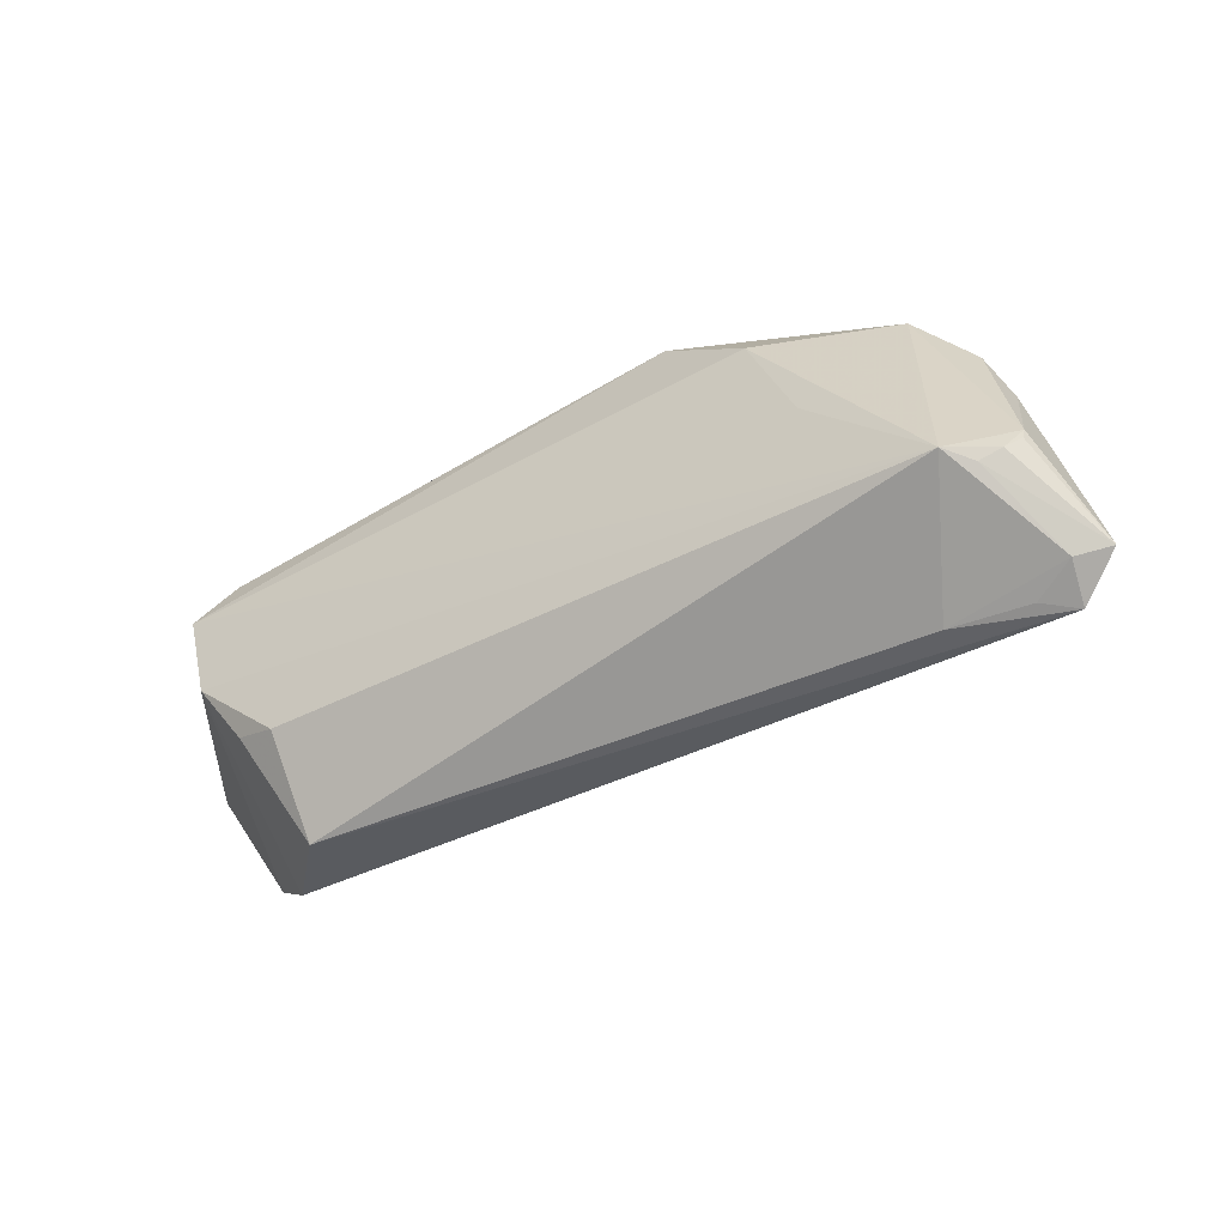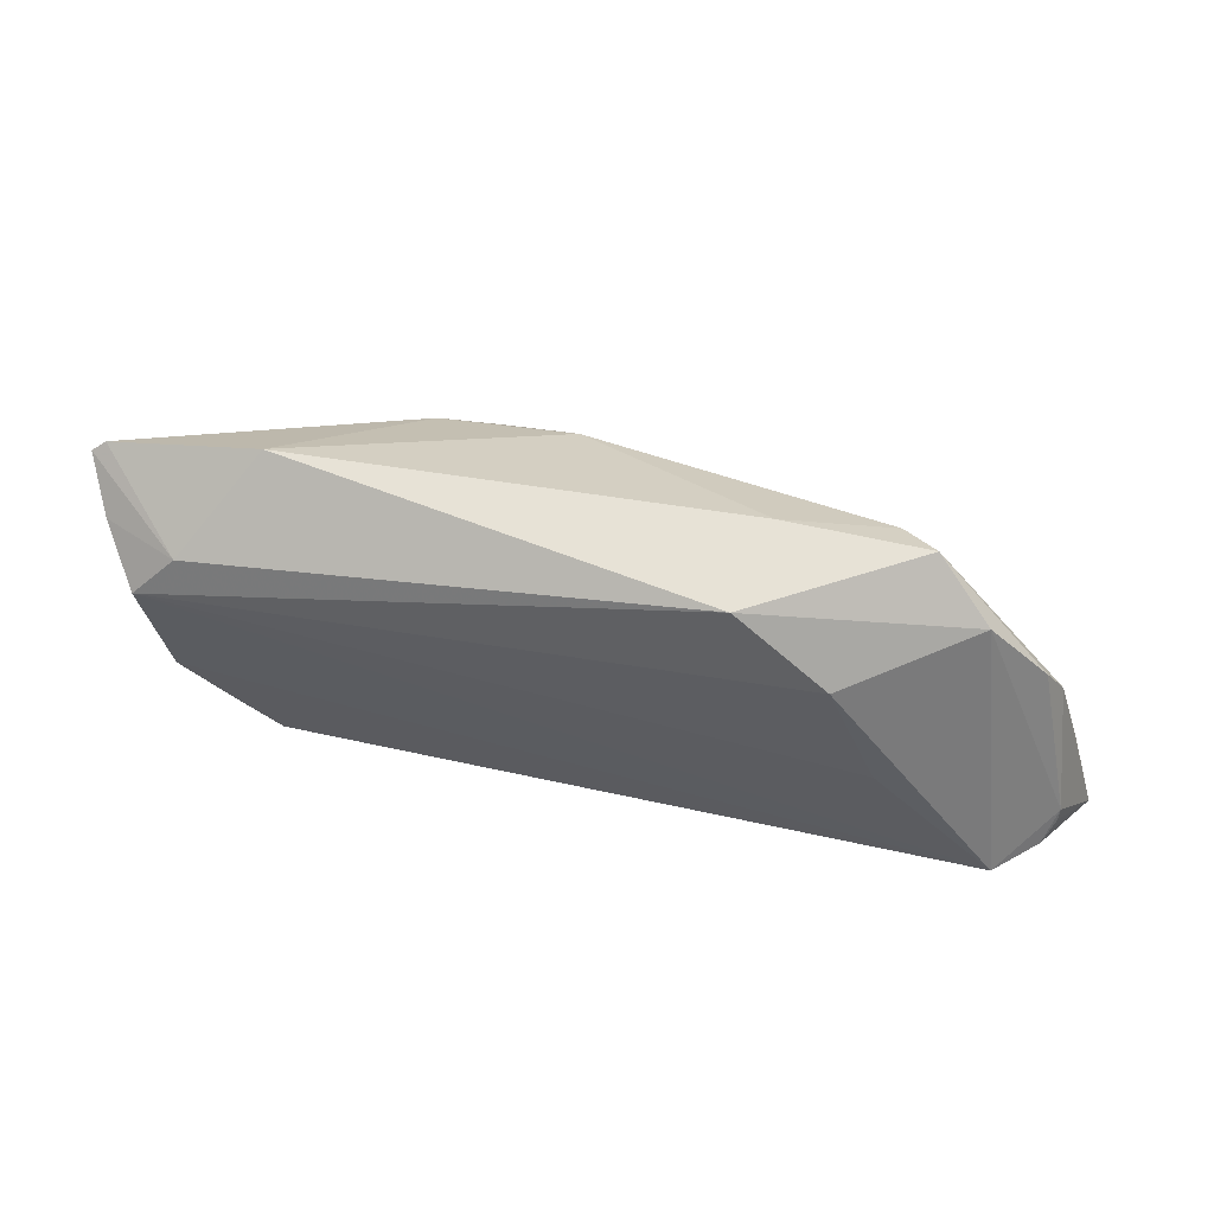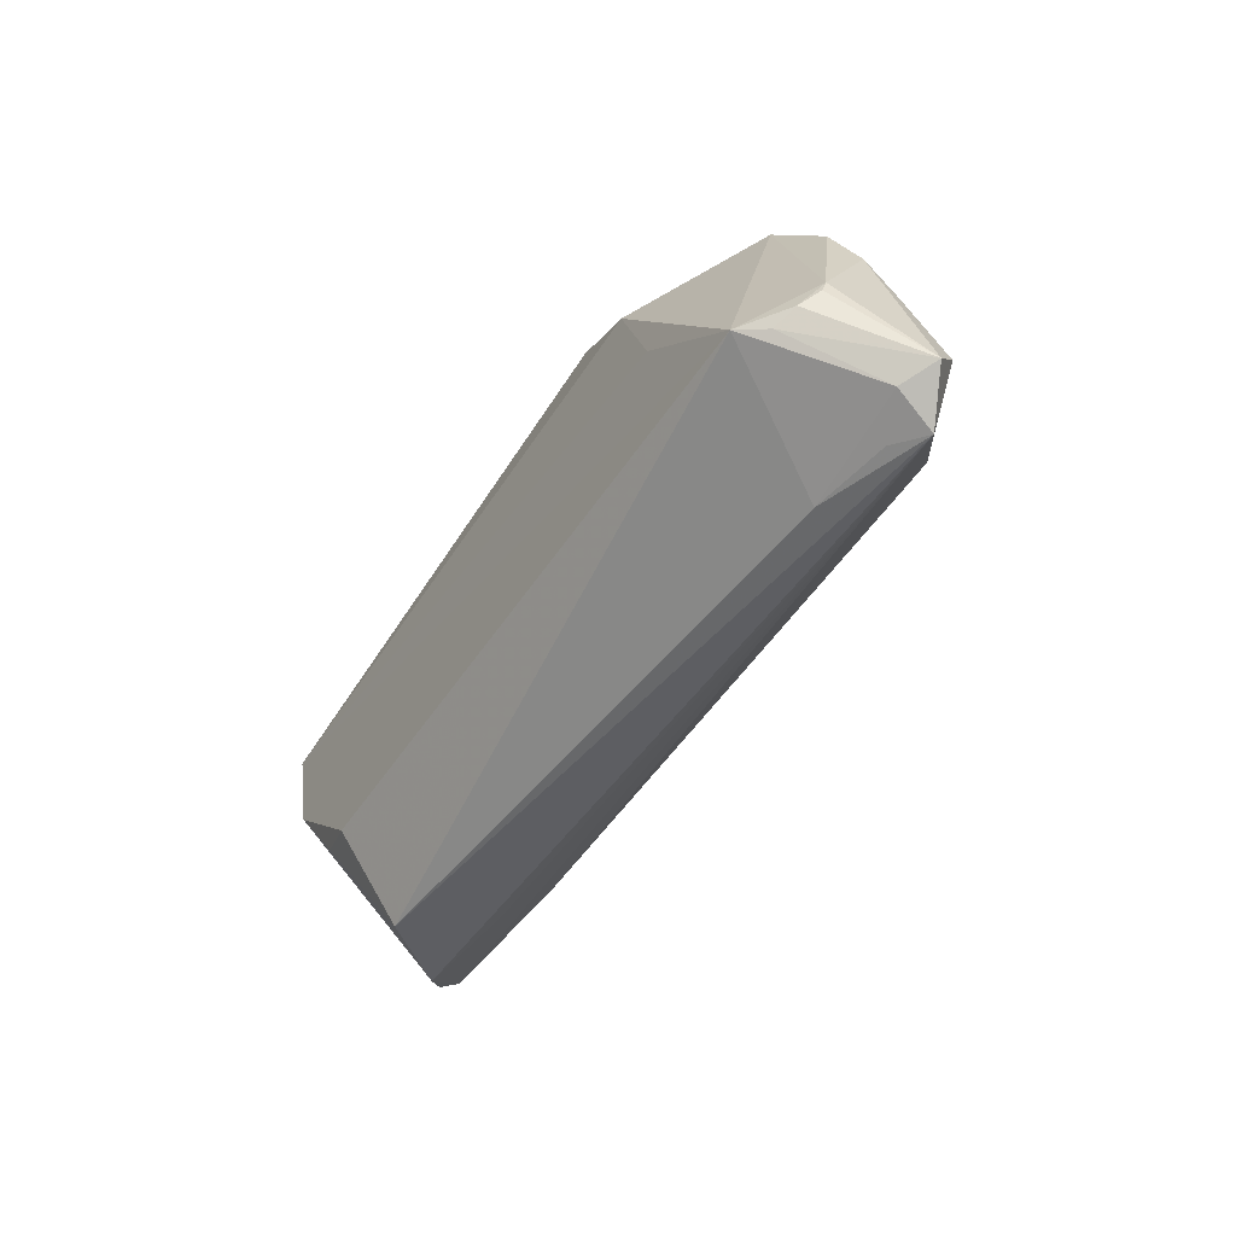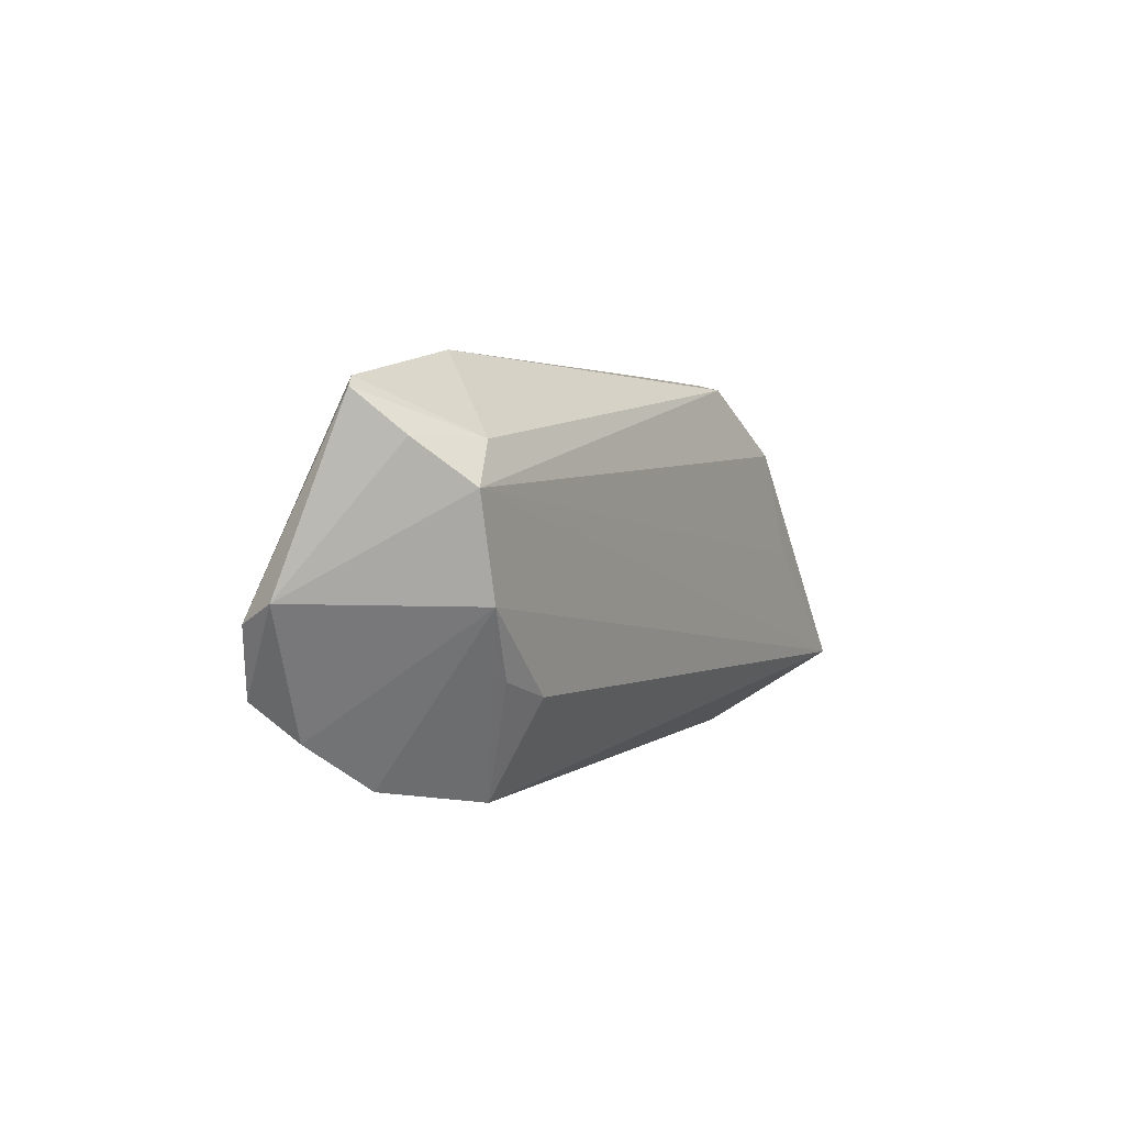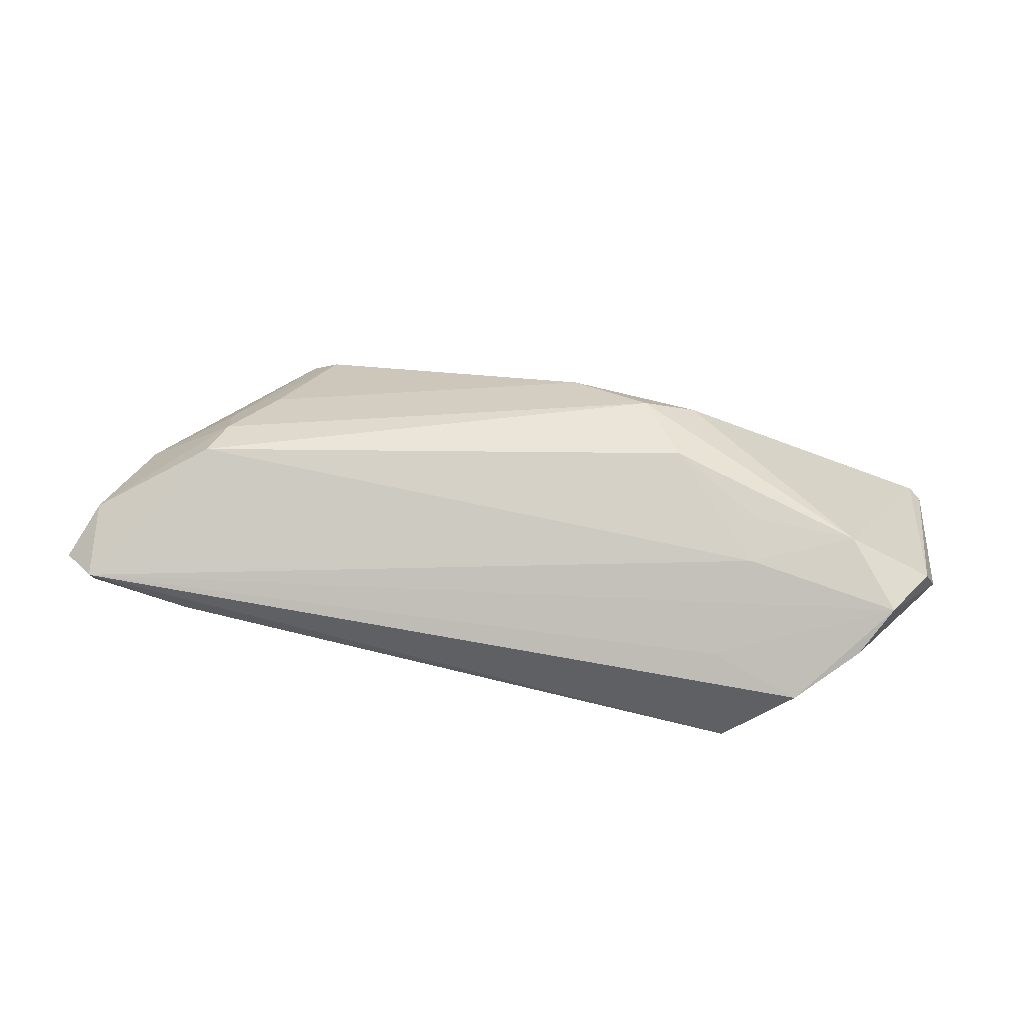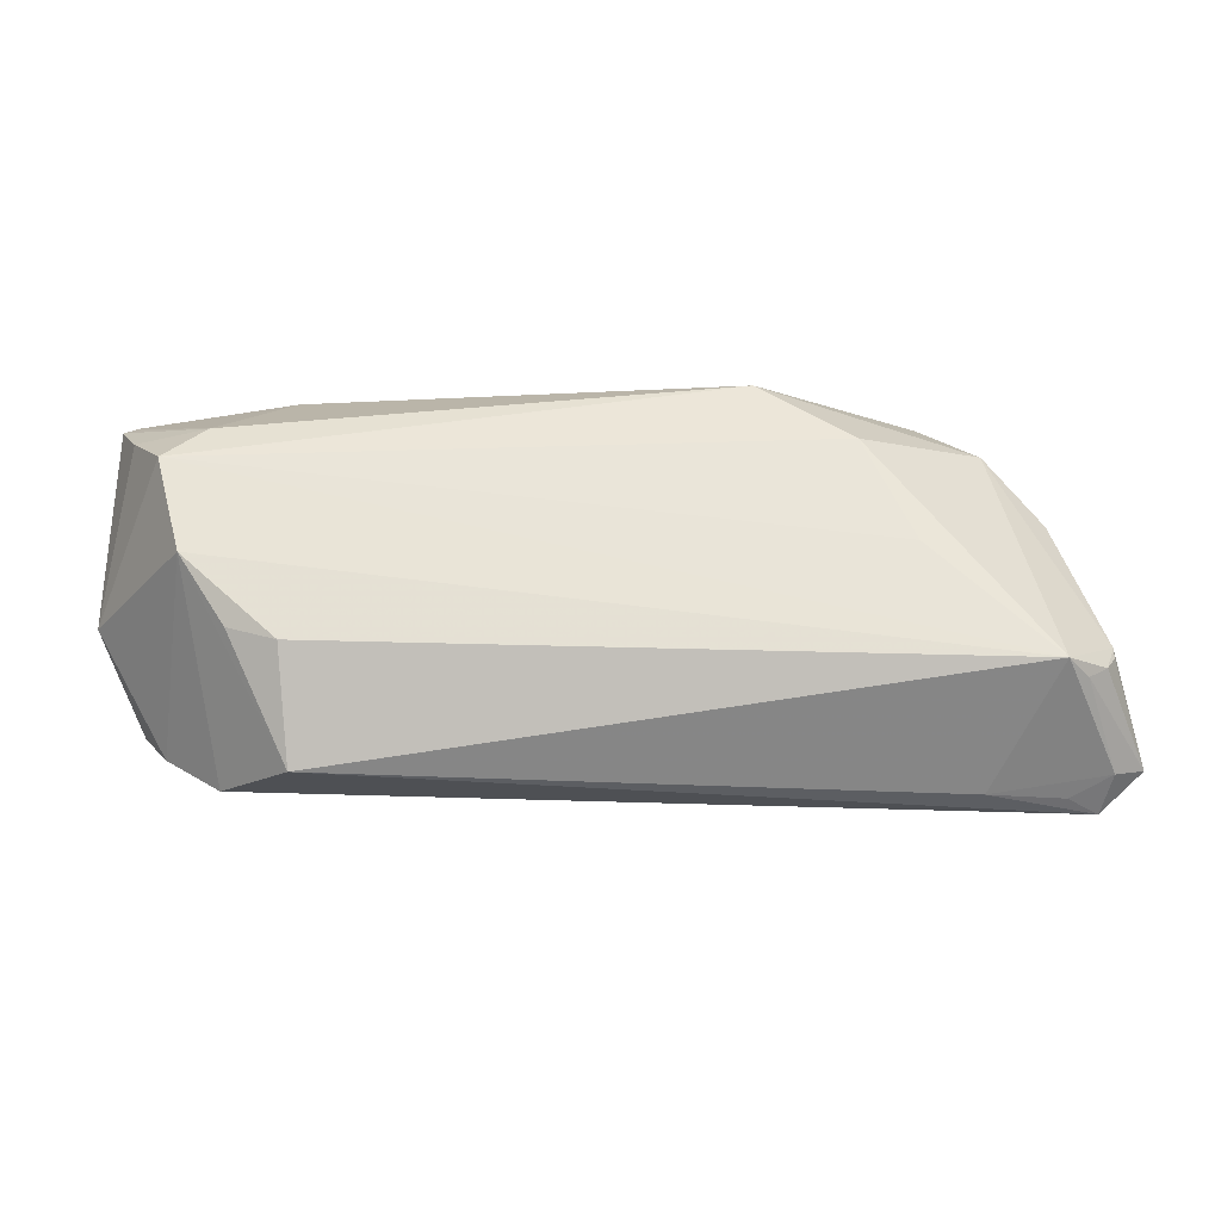
<metadata>
{"format":"obj","ext":"obj","renderer":"f3d","projection":"perspective","resolution":1024,"background":"white","views":[{"elev":-41.7,"azim":-147.2,"up":"+Y"},{"elev":52.8,"azim":-167.6,"up":"+Y"},{"elev":-47.3,"azim":-121.0,"up":"+Y"},{"elev":2.7,"azim":117.4,"up":"+Y"},{"elev":51.1,"azim":12.5,"up":"+Z"},{"elev":-28.4,"azim":179.2,"up":"+Y"}]}
</metadata>
<code>
v 0.01677 0.009967 0.01641
v 0.04733 -0.005219 0.01342
v 0.05055 -0.01723 0.004848
v -0.05058 -0.02391 -0.001149
v 0.0581 -0.004069 0.006819
v 0.04729 -0.002207 -0.01688
v -0.05654 -0.01415 0.003471
v -0.03642 0.02338 -0.00264
v 0.0574 0.0201 -0.00583
v -0.04145 -0.007906 0.01235
v -0.05044 0.008596 -0.005104
v 0.03468 -0.02469 -0.008866
v 0.04549 0.01492 -0.015
v 0.05402 -0.01254 0.009204
v -0.05132 -0.01522 -0.01383
v 0.03447 -0.004913 0.01385
v 0.02274 0.001494 0.01688
v -0.05375 -0.01352 -0.01259
v -0.05562 -0.02193 -0.003307
v -0.04326 0.017 -0.006793
v -0.04867 -0.01443 -0.01688
v 0.02315 0.01323 0.013
v -0.05321 -0.001182 0.000651
v -0.03219 0.02147 0.001232
v 0.03464 -0.01027 0.01144
v -0.04113 -0.02422 -0.002811
v -0.04041 -0.002181 0.01099
v -0.05519 -0.01122 -0.01054
v 0.05578 0.02121 -0.005122
v -0.05953 -0.02043 -0.0009221
v 0.05953 -0.001738 0.002338
v -0.03615 0.00696 0.007826
v 0.03709 0.02469 -0.005324
v 0.04331 -0.02297 0.0003341
v 0.005795 0.01589 0.01185
v -0.0423 0.003752 0.006245
v -0.05529 -0.009705 -0.01004
v -0.01887 0.0239 -0.002431
v -0.05445 -0.02469 0.001443
v 0.04175 -0.01049 -0.01506
v 0.0318 -0.02028 0.00311
v 0.03578 -0.0126 -0.01631
v -0.05274 0.003347 -0.002587
v 0.05053 0.009938 -0.01688
v -0.0277 0.01346 -0.01624
v 0.05468 0.0152 -0.01109
v 0.04577 0.001671 0.01017
v -0.03368 -9.13e-06 -0.01672
v -0.01625 0.02189 -0.01421
f 6 44 31
f 44 45 49
f 1 2 22
f 12 6 34
f 48 45 44
f 31 44 46
f 46 9 31
f 33 22 29
f 13 49 33
f 33 29 13
f 44 49 13
f 13 29 9
f 13 46 44
f 9 46 13
f 3 6 31
f 3 34 6
f 30 19 39
f 25 10 39
f 12 34 39
f 17 2 1
f 1 10 17
f 17 10 25
f 44 6 21
f 21 48 44
f 45 48 21
f 47 22 2
f 2 29 47
f 47 29 22
f 1 22 35
f 35 22 33
f 33 49 38
f 49 8 38
f 38 35 33
f 20 49 45
f 20 8 49
f 45 21 20
f 20 21 37
f 14 3 31
f 14 2 25
f 34 3 14
f 25 39 14
f 12 39 26
f 26 21 12
f 19 21 26
f 25 2 16
f 16 17 25
f 2 17 16
f 12 21 42
f 42 21 6
f 15 19 30
f 15 21 19
f 30 39 7
f 7 39 10
f 43 23 8
f 43 37 30
f 30 7 43
f 43 7 23
f 5 14 31
f 2 14 5
f 31 9 5
f 5 29 2
f 9 29 5
f 41 39 34
f 34 14 41
f 41 14 39
f 4 39 19
f 19 26 4
f 4 26 39
f 40 6 12
f 12 42 40
f 40 42 6
f 37 21 18
f 21 15 18
f 18 15 30
f 24 32 35
f 24 38 8
f 35 38 24
f 27 7 10
f 23 7 27
f 27 10 1
f 1 35 27
f 35 32 27
f 32 24 27
f 11 20 37
f 37 43 11
f 8 20 11
f 11 43 8
f 30 37 28
f 28 18 30
f 37 18 28
f 8 23 36
f 23 27 36
f 36 24 8
f 36 27 24

</code>
